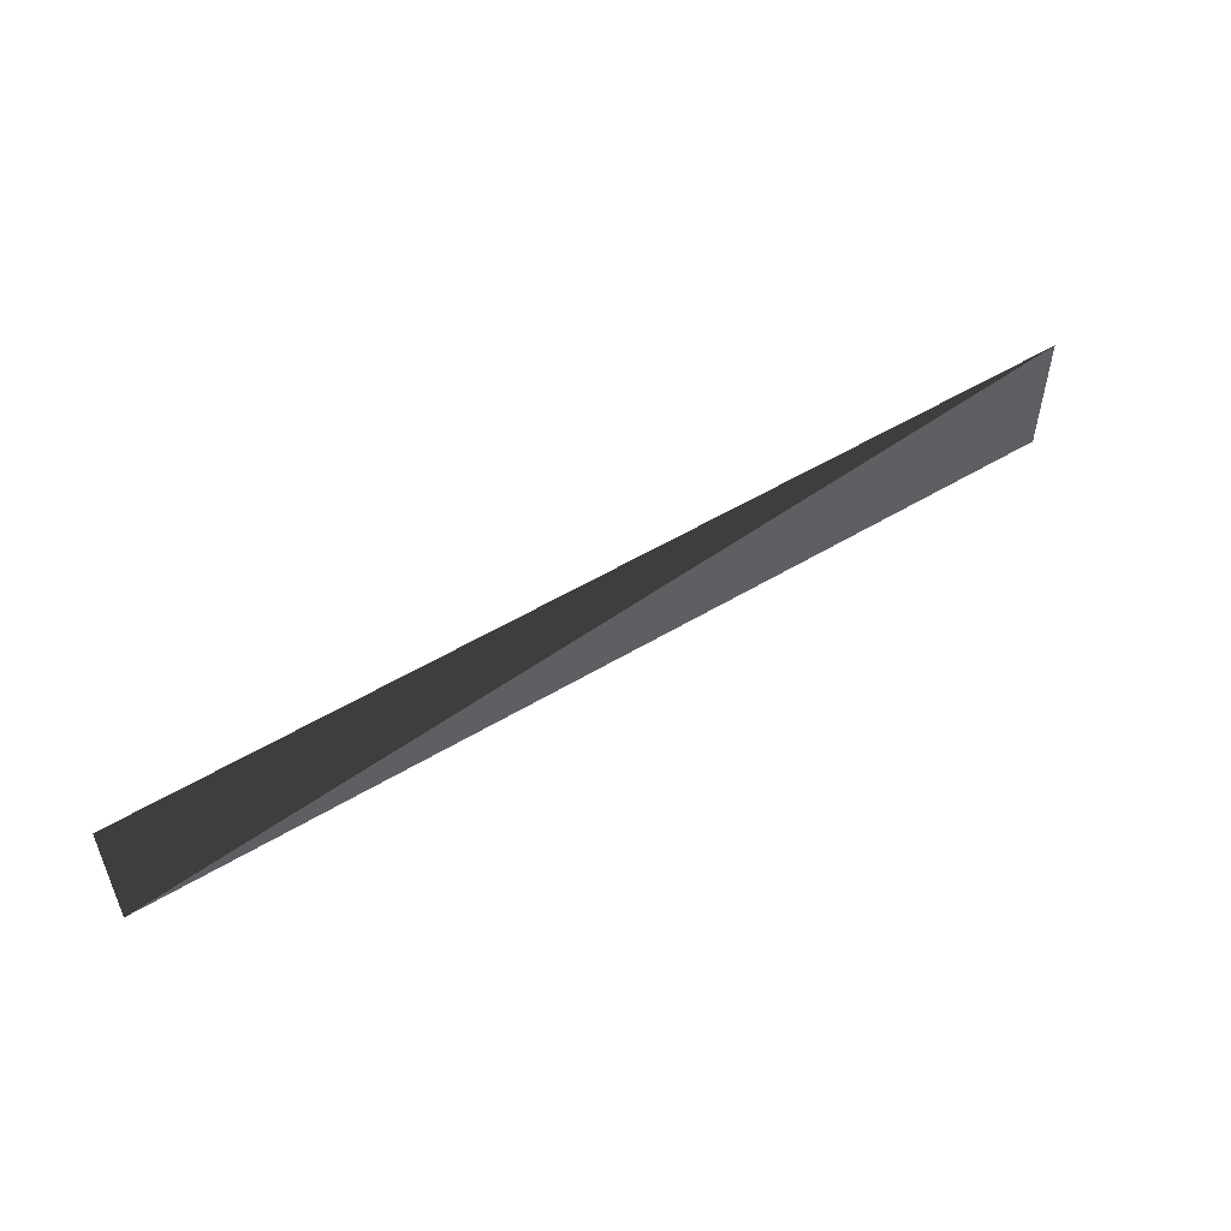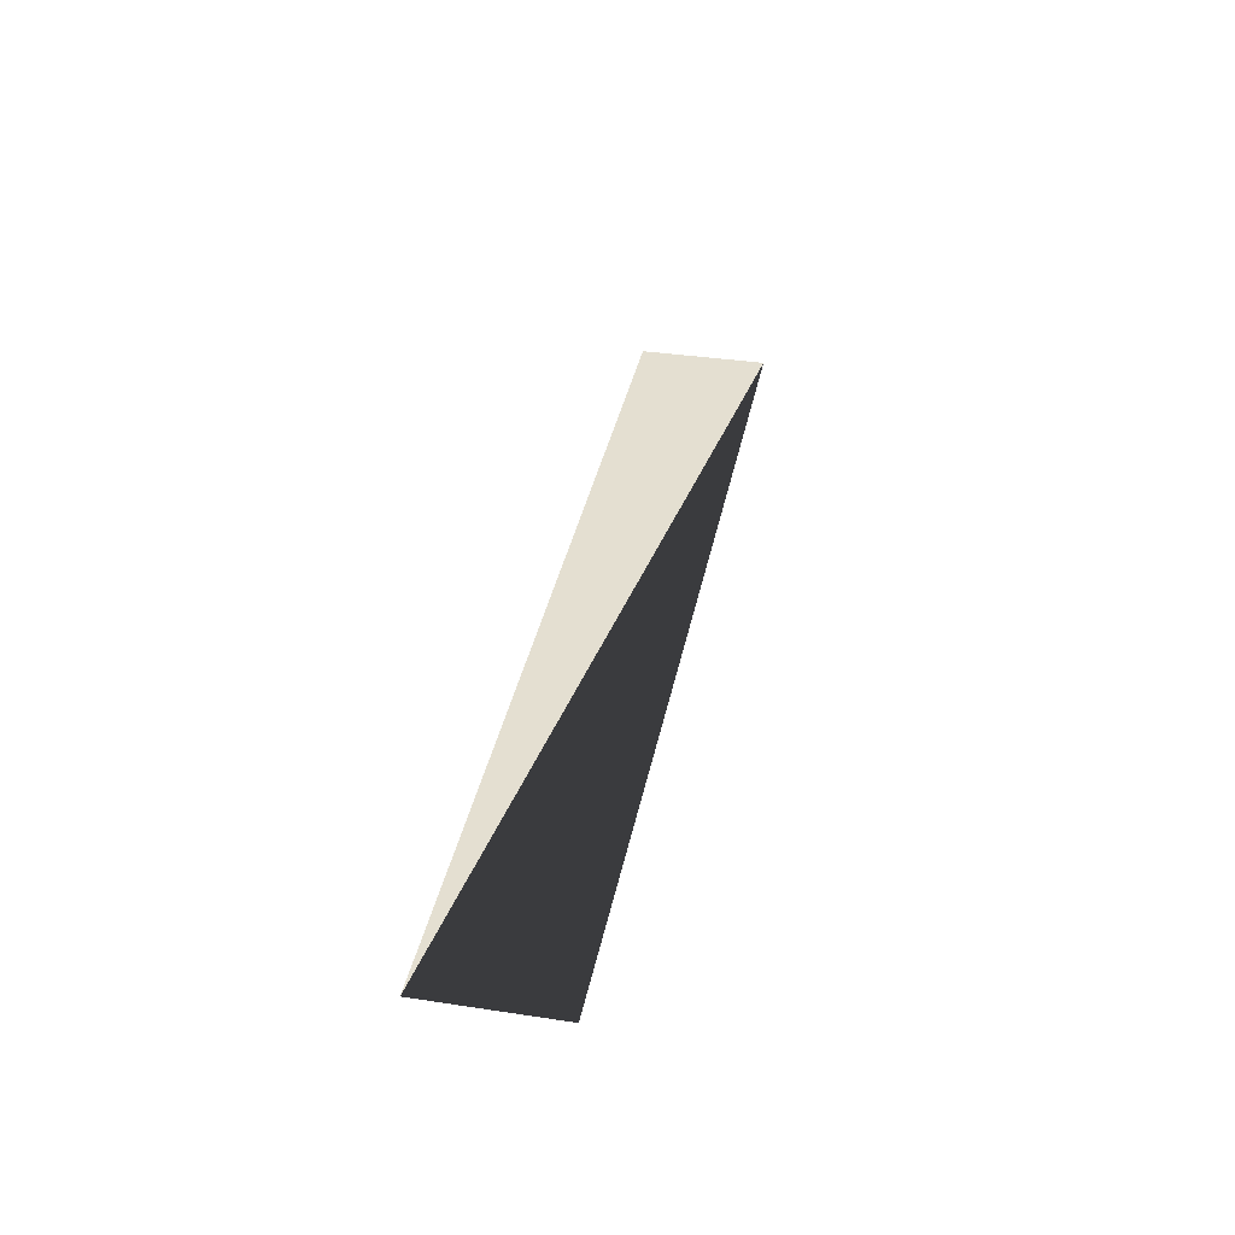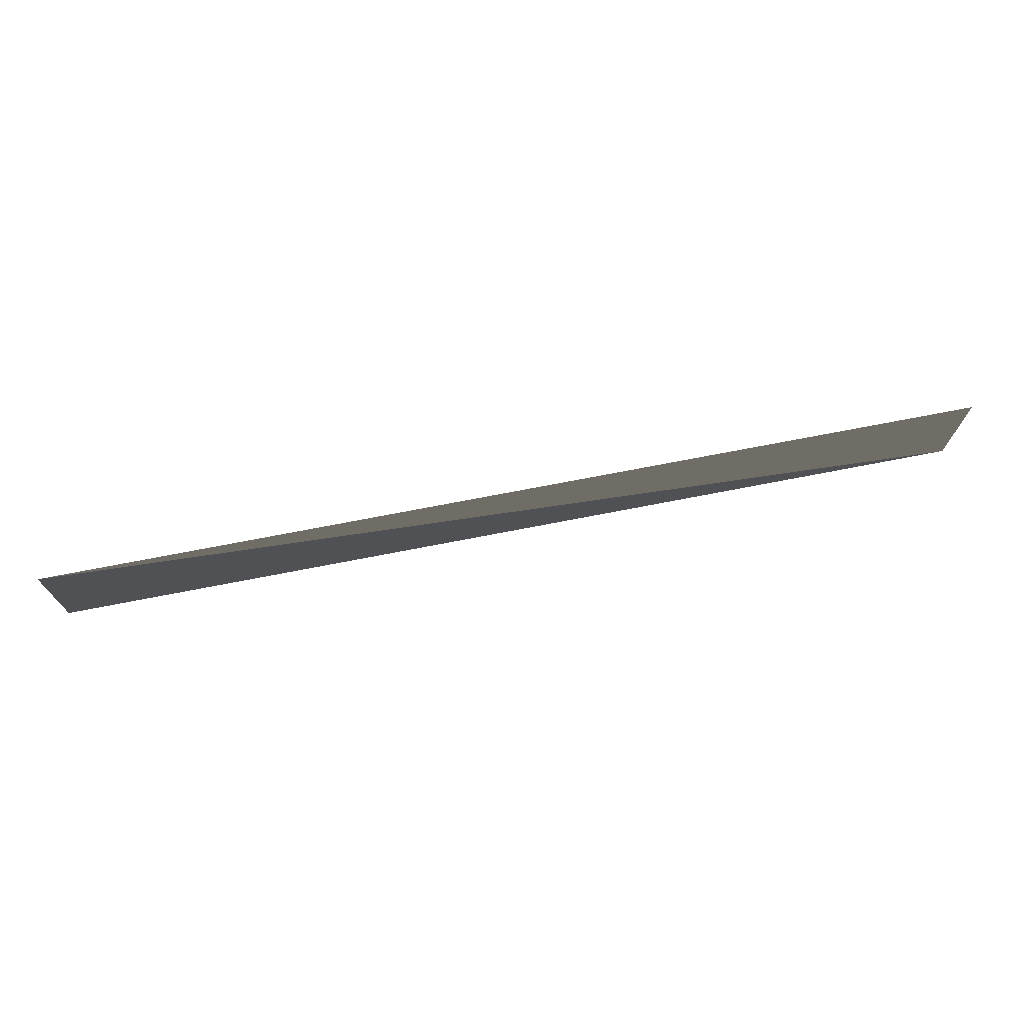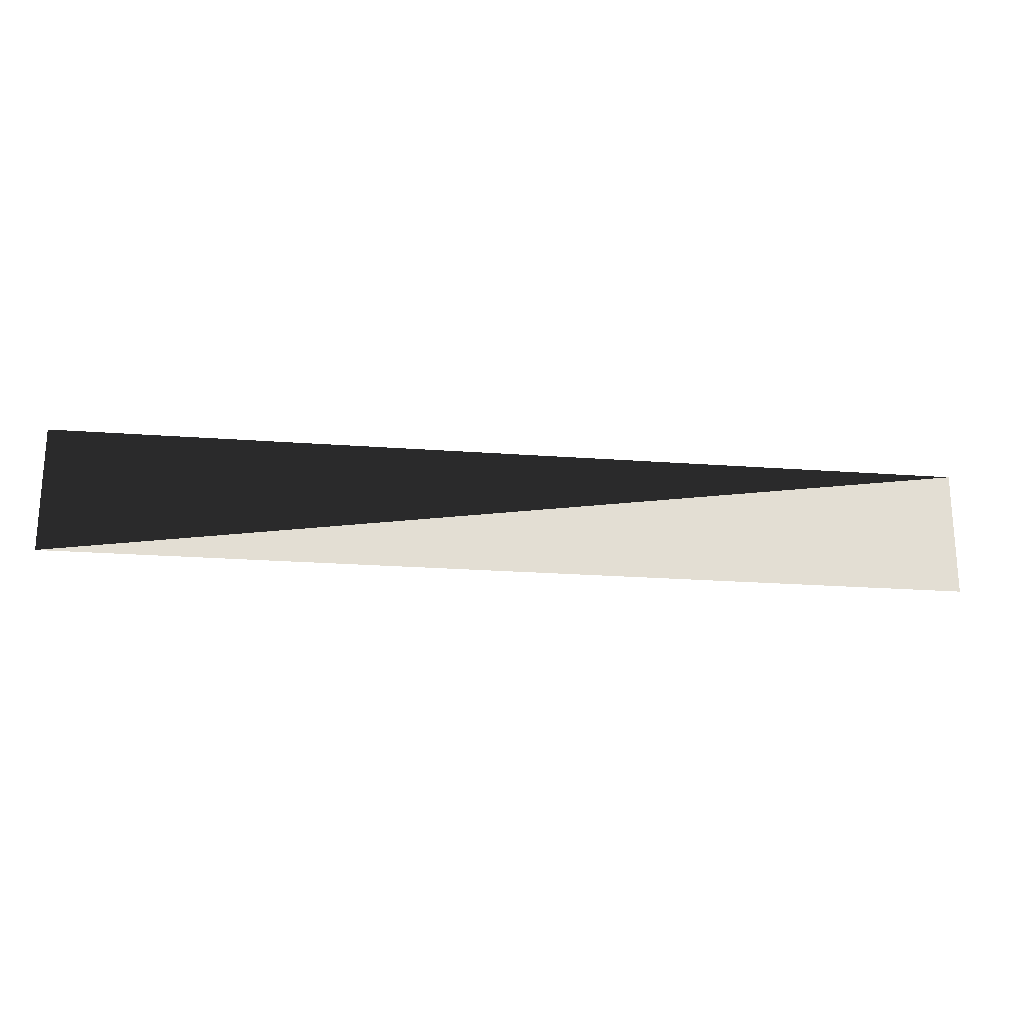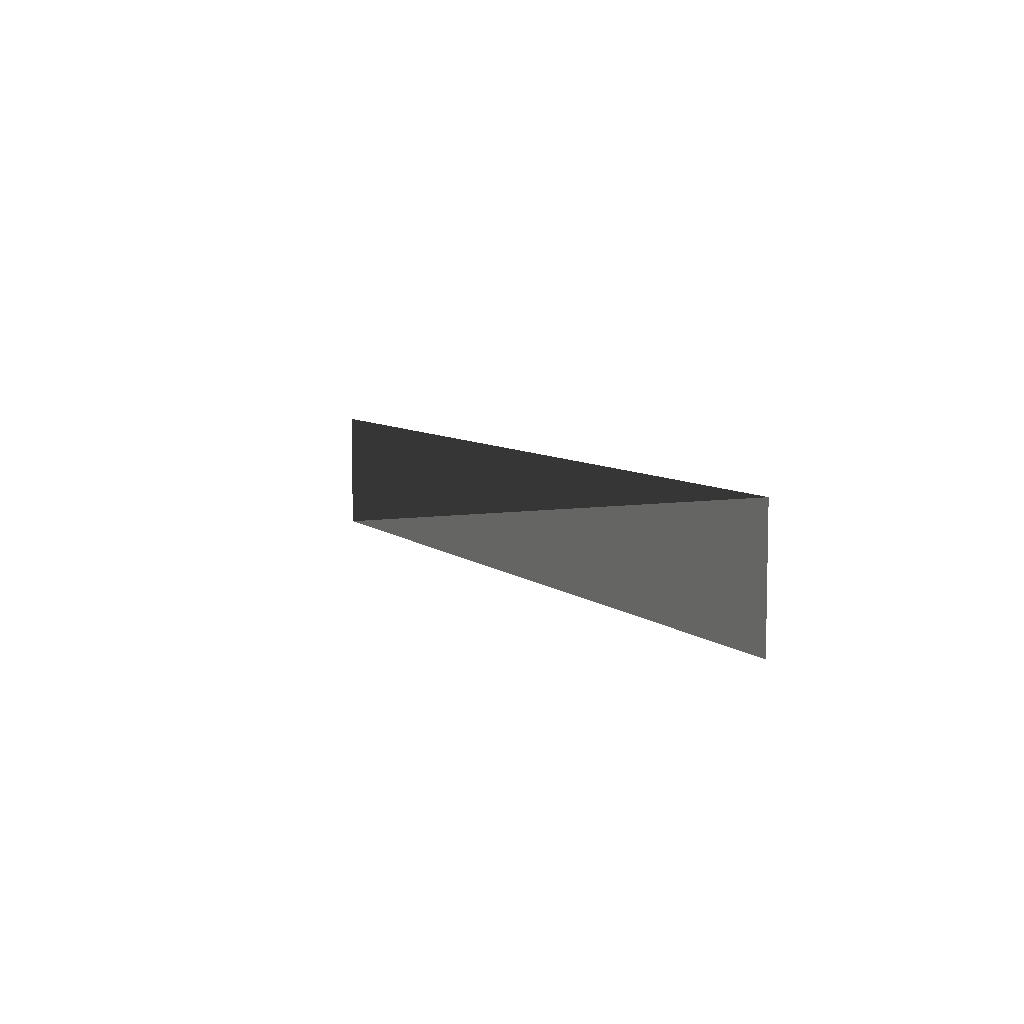
<metadata>
{"format":"obj","ext":"obj","renderer":"f3d","projection":"perspective","resolution":1024,"background":"white","views":[{"elev":52.9,"azim":147.1,"up":"+Y"},{"elev":36.7,"azim":101.1,"up":"+Z"},{"elev":72.1,"azim":-11.0,"up":"+Y"},{"elev":-21.9,"azim":172.5,"up":"+Y"},{"elev":7.1,"azim":-115.3,"up":"+Y"}]}
</metadata>
<code>
o Cube
v -0.771 -0.106 0
v 0.771 -0.106 0
v -0.771 0.106 0
v 0.771 0.106 0
g Cube_Cube_Material.001
f 1 2 3
f 3 4 2

</code>
